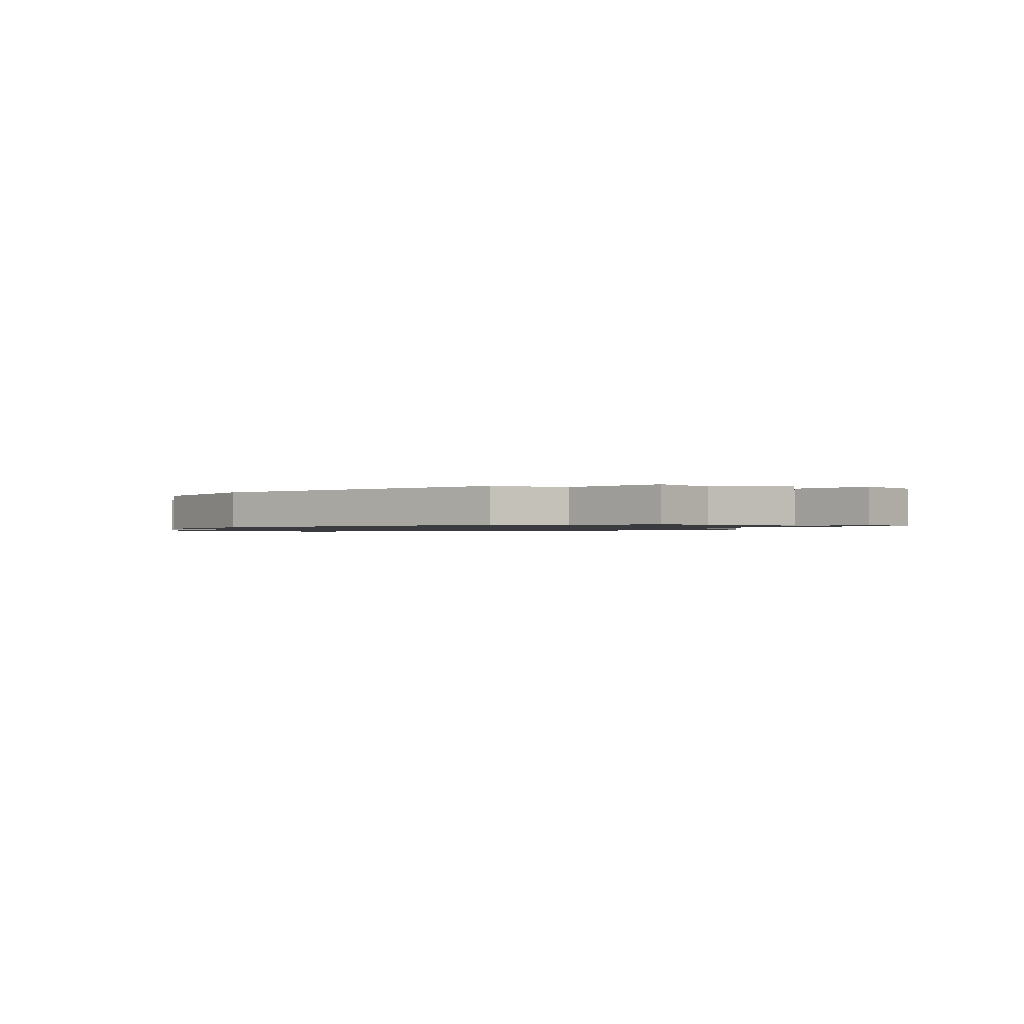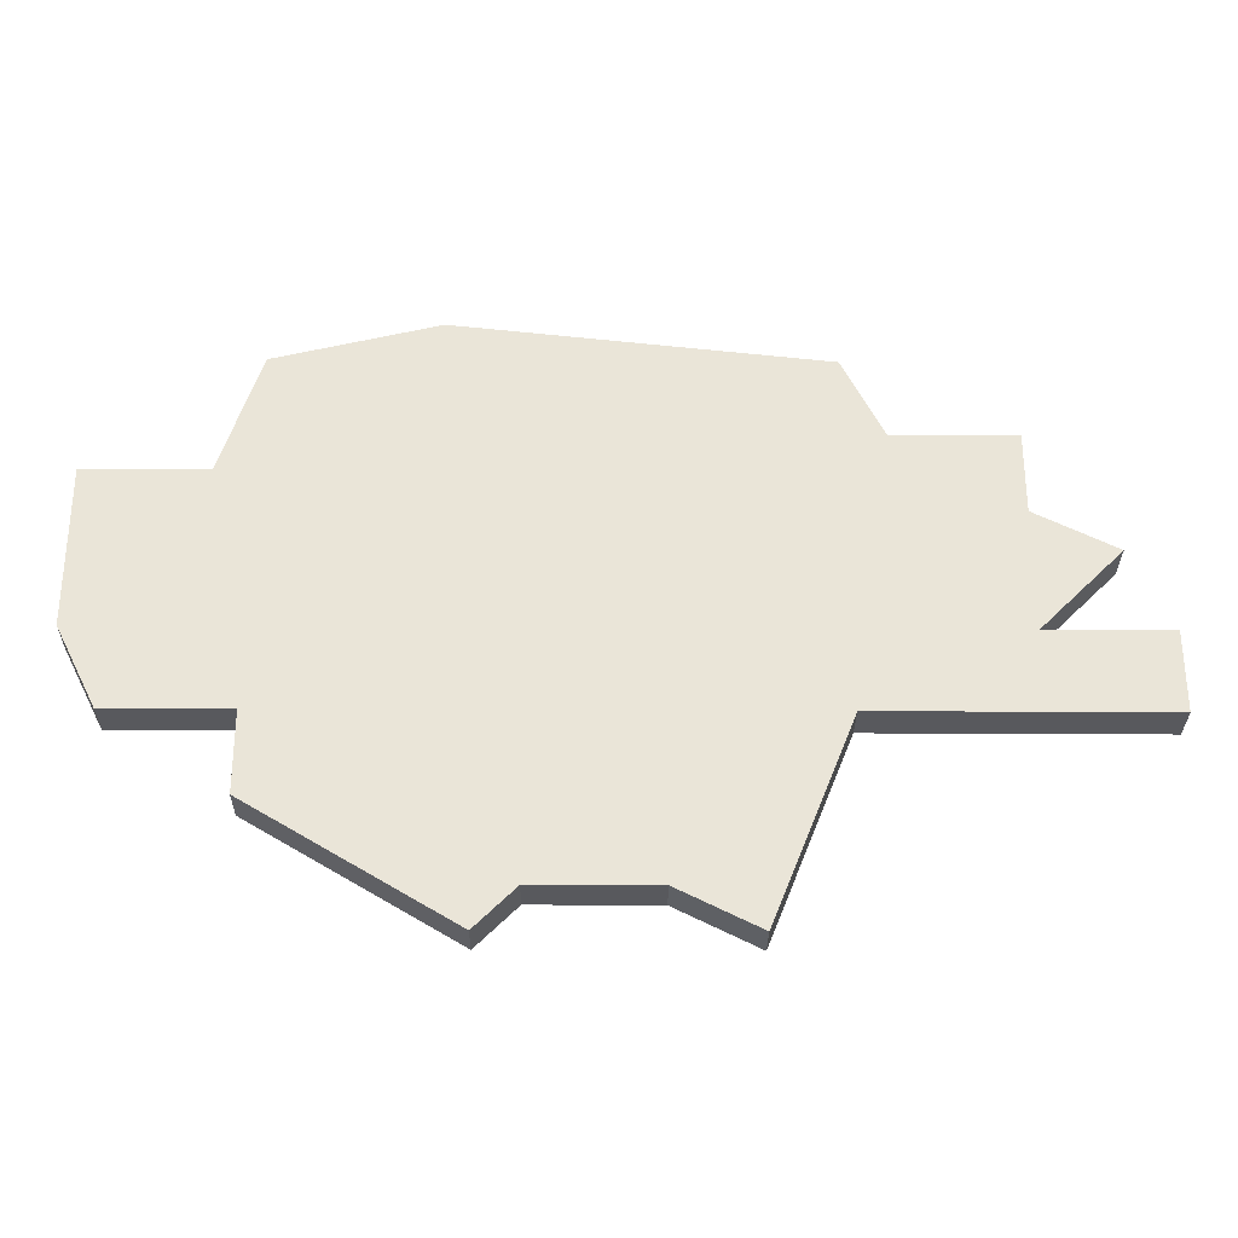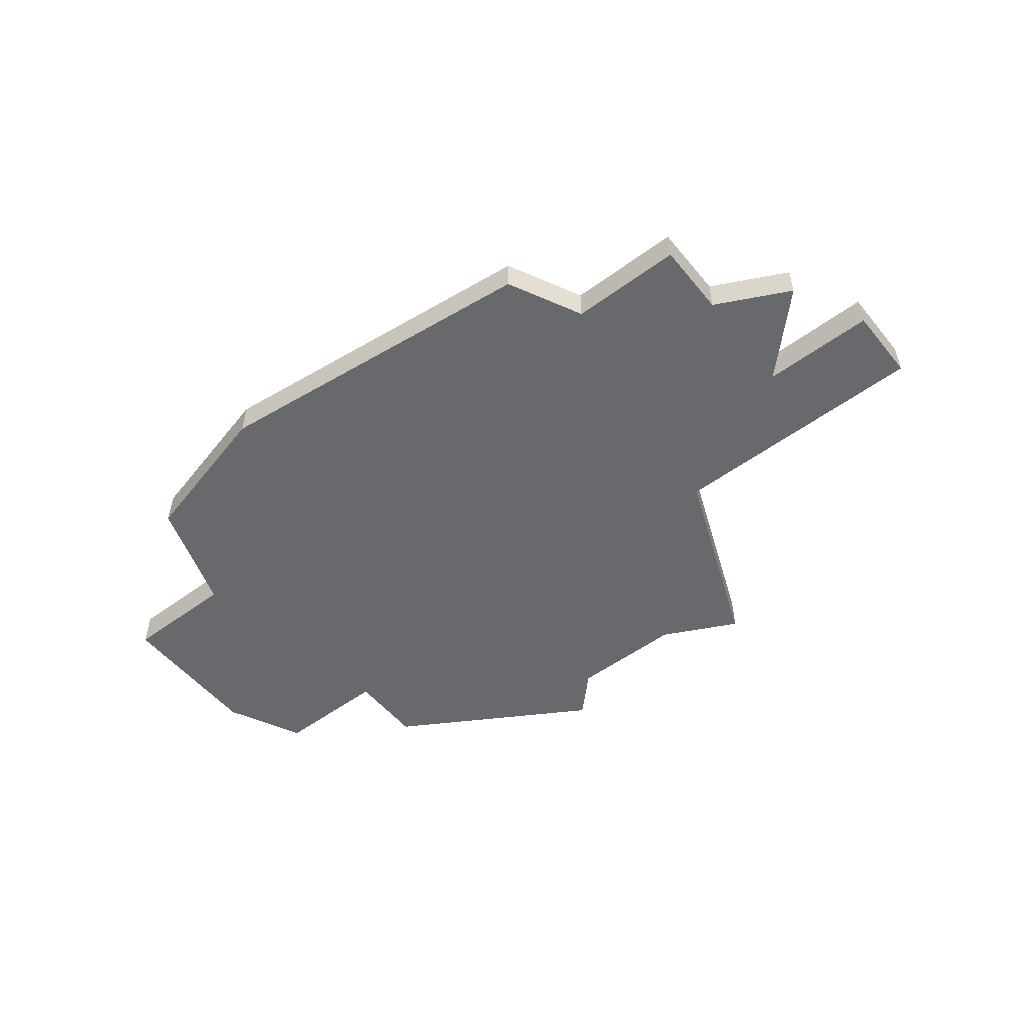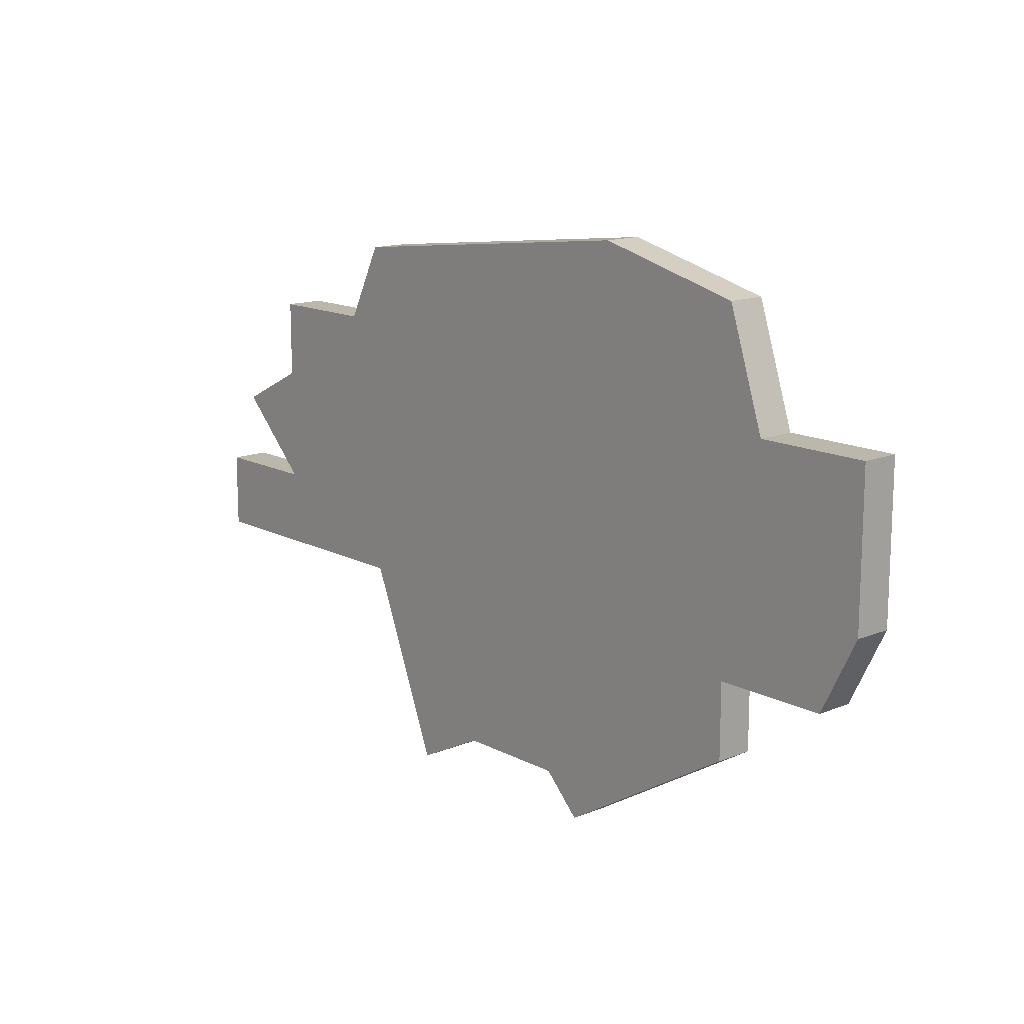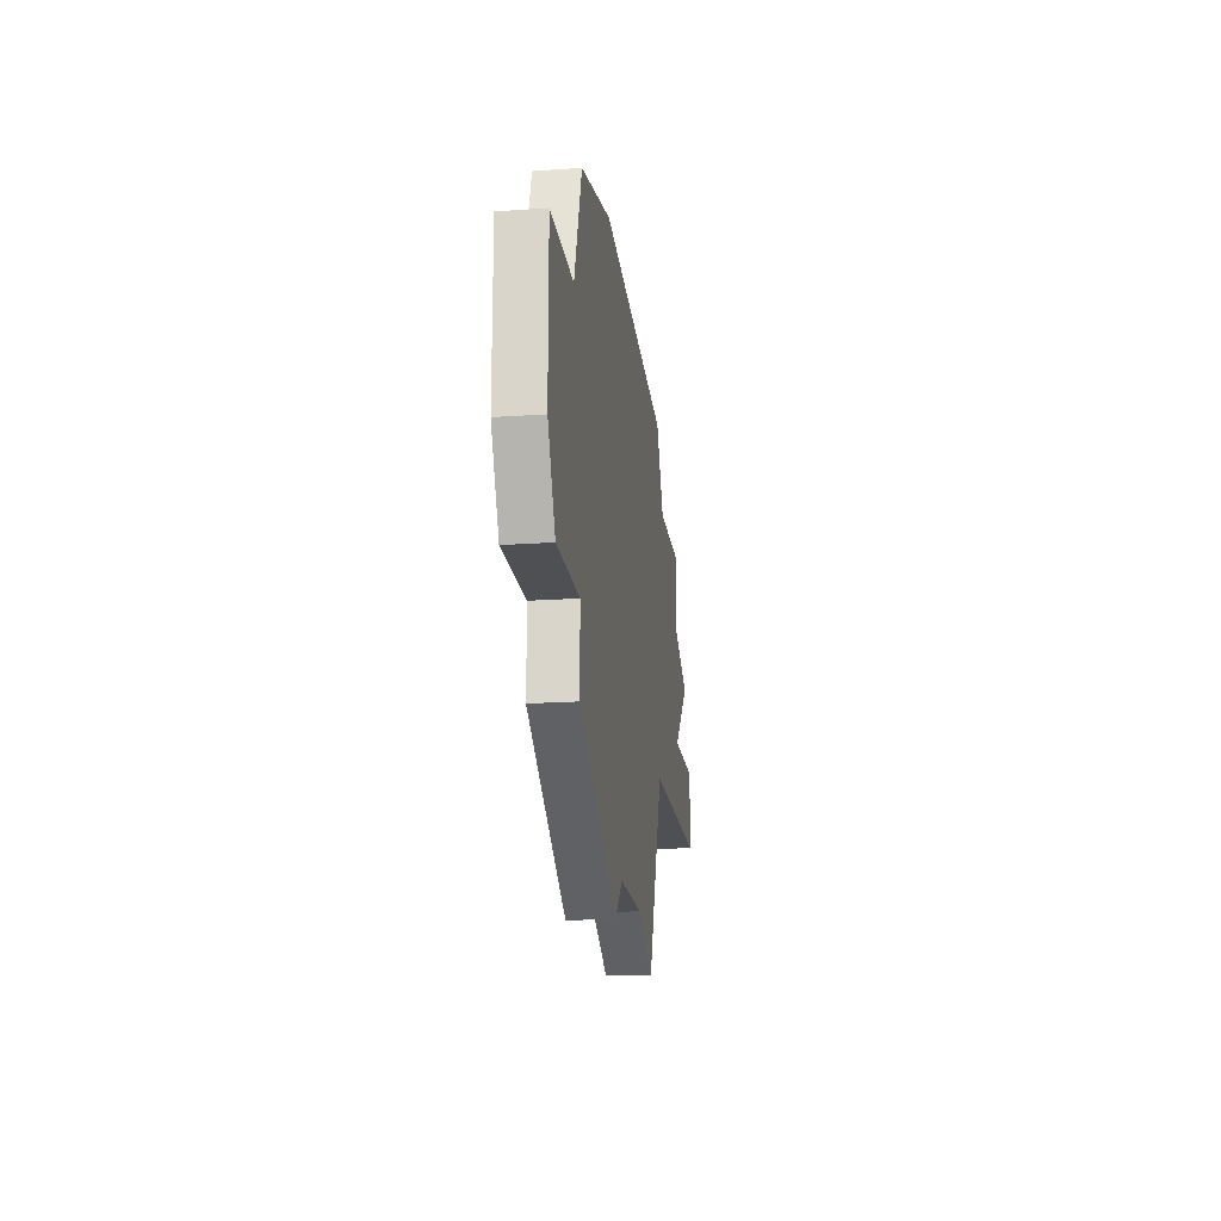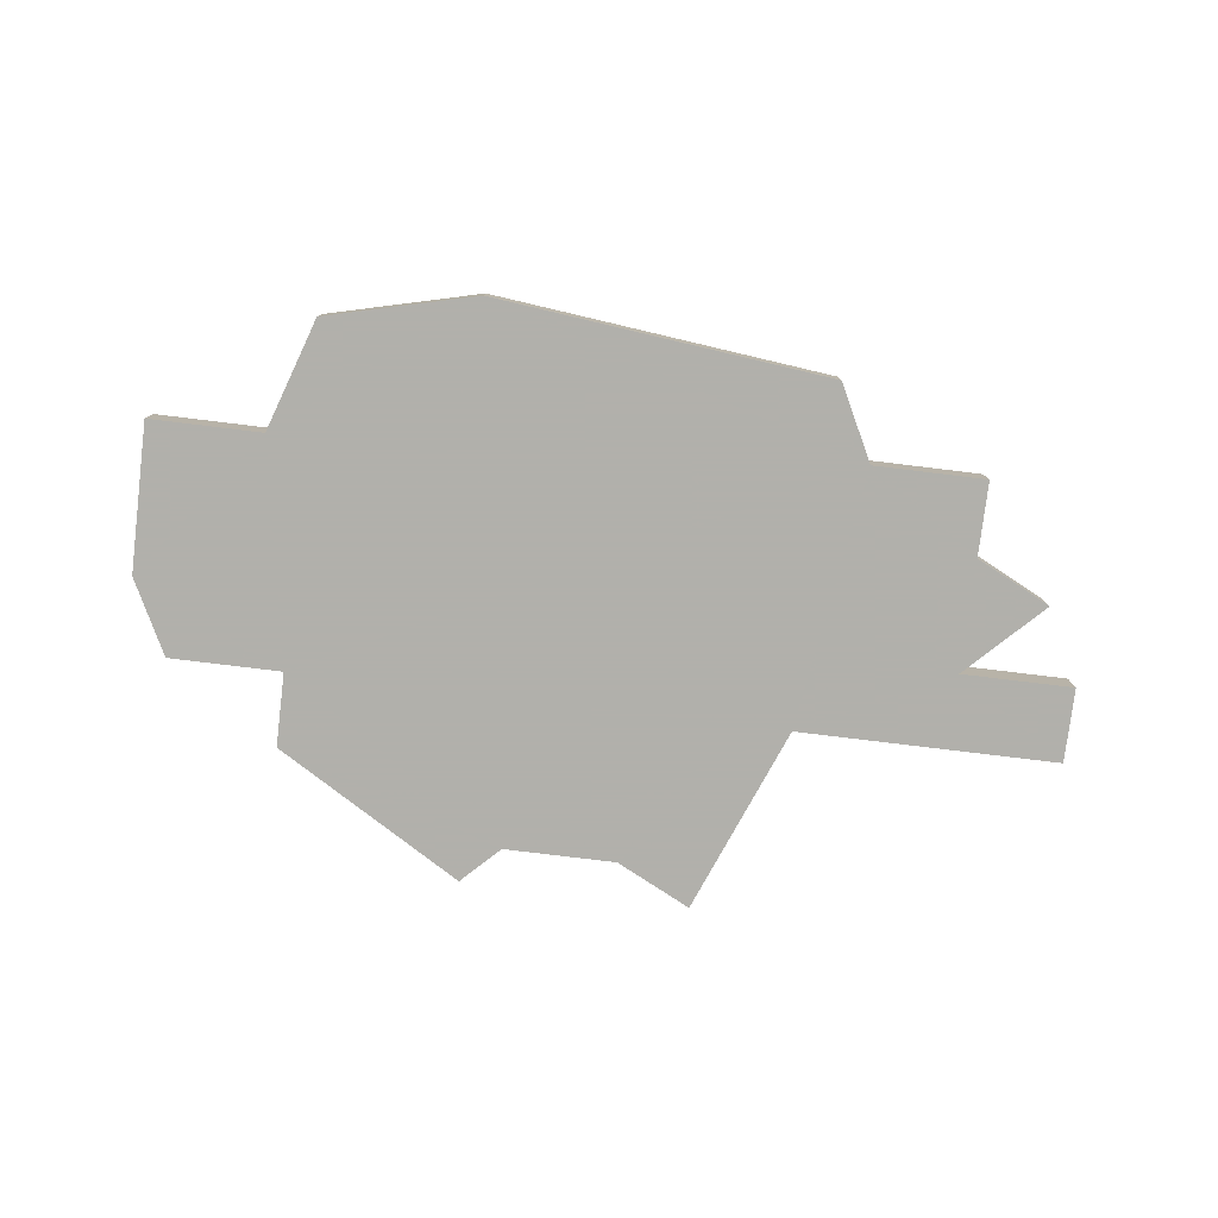
<metadata>
{"format":"obj","ext":"obj","renderer":"f3d","projection":"perspective","resolution":1024,"background":"white","views":[{"elev":-1.2,"azim":-138.4,"up":"+Z"},{"elev":-30.2,"azim":179.5,"up":"+Y"},{"elev":-52.7,"azim":-141.7,"up":"+Z"},{"elev":14.3,"azim":48.5,"up":"+Y"},{"elev":-18.9,"azim":97.6,"up":"+Y"},{"elev":-78.5,"azim":173.1,"up":"+Z"}]}
</metadata>
<code>
v 2734 -389 0
v 2736 -391 0
v 2733 -391 0
v 2733 -393 0
v 2740 -393 0
v 2742 -398 0
v 2744 -397 0
v 2747 -397 0
v 2748 -398 0
v 2753 -395 0
v 2753 -393 0
v 2756 -393 0
v 2757 -391 0
v 2757 -387 0
v 2754 -387 0
v 2753 -384 0
v 2749 -383 0
v 2740 -384 0
v 2739 -386 0
v 2736 -386 0
v 2736 -388 0
v 2734 -389 1
v 2736 -391 1
v 2733 -391 1
v 2733 -393 1
v 2740 -393 1
v 2742 -398 1
v 2744 -397 1
v 2747 -397 1
v 2748 -398 1
v 2753 -395 1
v 2753 -393 1
v 2756 -393 1
v 2757 -391 1
v 2757 -387 1
v 2754 -387 1
v 2753 -384 1
v 2749 -383 1
v 2740 -384 1
v 2739 -386 1
v 2736 -386 1
v 2736 -388 1
f 2 1 21
f 4 3 2
f 7 6 5
f 10 9 8
f 13 12 11
f 15 14 13
f 17 16 15
f 19 18 17
f 21 20 19
f 5 4 2
f 8 7 5
f 11 10 8
f 15 13 11
f 19 17 15
f 2 21 19
f 11 8 5
f 19 15 11
f 5 2 19
f 19 11 5
f 42 22 23
f 23 24 25
f 26 27 28
f 29 30 31
f 32 33 34
f 34 35 36
f 36 37 38
f 38 39 40
f 40 41 42
f 23 25 26
f 26 28 29
f 29 31 32
f 32 34 36
f 36 38 40
f 40 42 23
f 26 29 32
f 32 36 40
f 40 23 26
f 26 32 40
f 23 22 2
f 2 22 1
f 24 23 3
f 3 23 2
f 25 24 4
f 4 24 3
f 26 25 5
f 5 25 4
f 27 26 6
f 6 26 5
f 28 27 7
f 7 27 6
f 29 28 8
f 8 28 7
f 30 29 9
f 9 29 8
f 31 30 10
f 10 30 9
f 32 31 11
f 11 31 10
f 33 32 12
f 12 32 11
f 34 33 13
f 13 33 12
f 35 34 14
f 14 34 13
f 36 35 15
f 15 35 14
f 37 36 16
f 16 36 15
f 38 37 17
f 17 37 16
f 39 38 18
f 18 38 17
f 40 39 19
f 19 39 18
f 41 40 20
f 20 40 19
f 22 42 1
f 1 42 21
f 42 41 21
f 21 41 20

</code>
